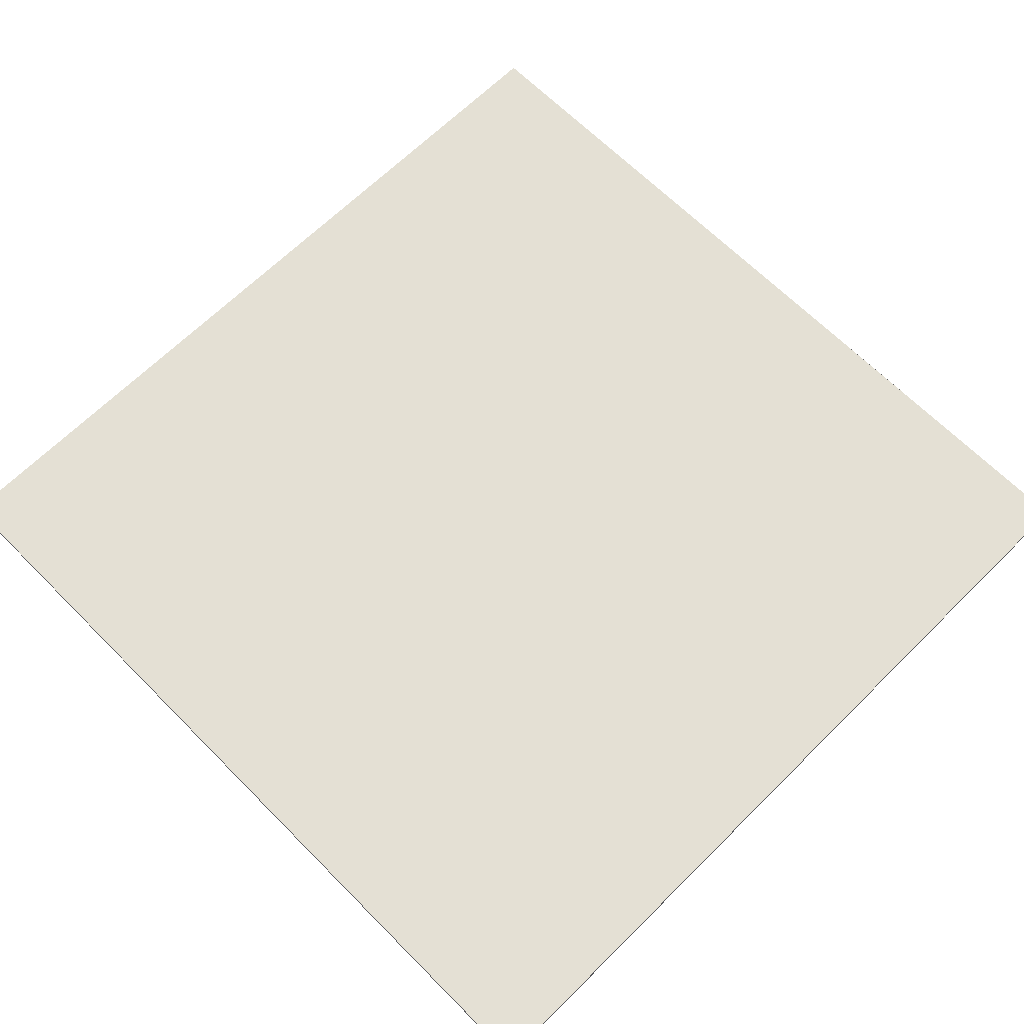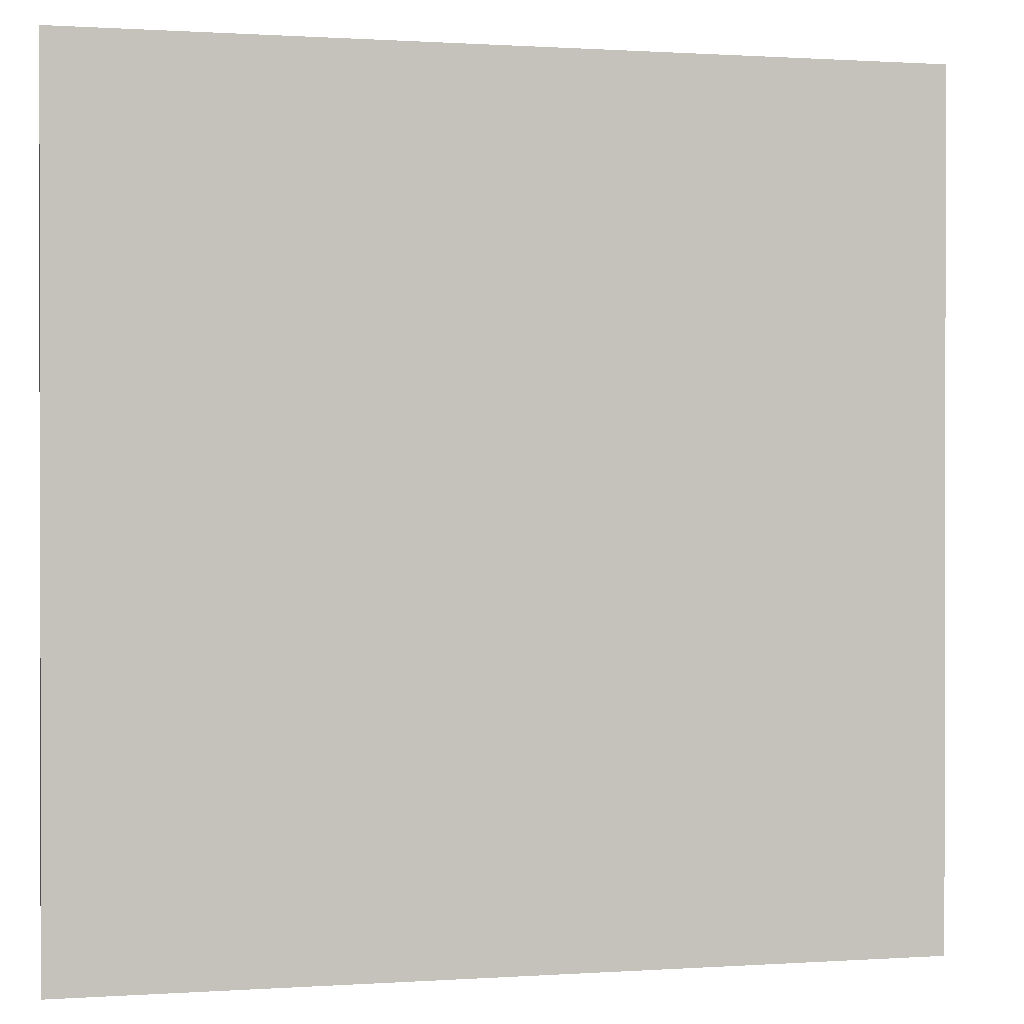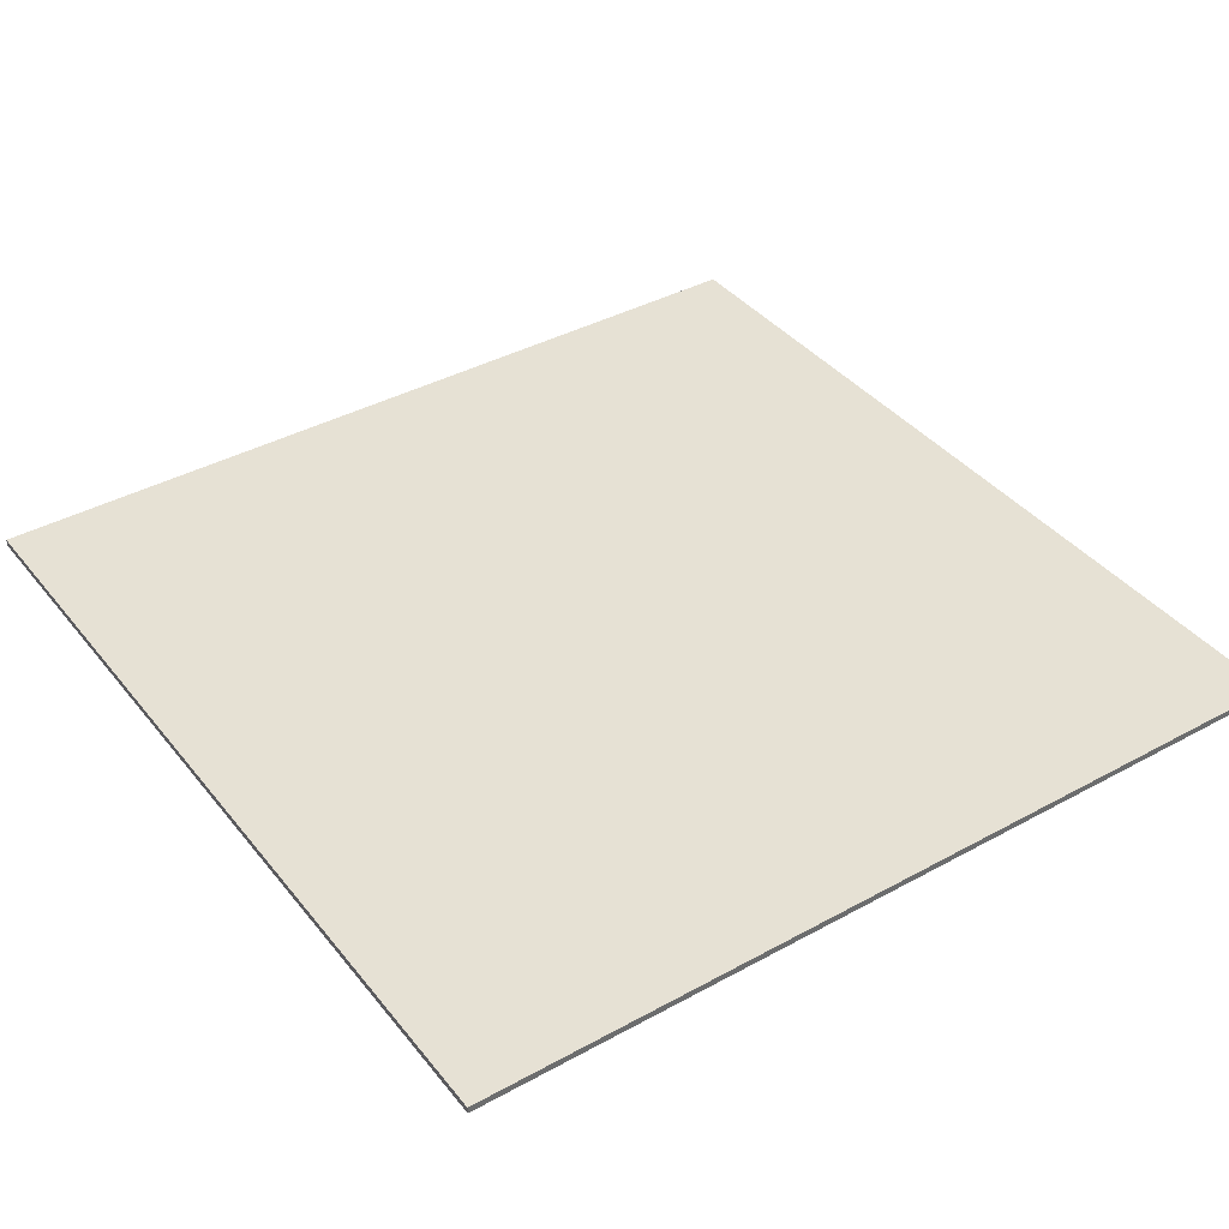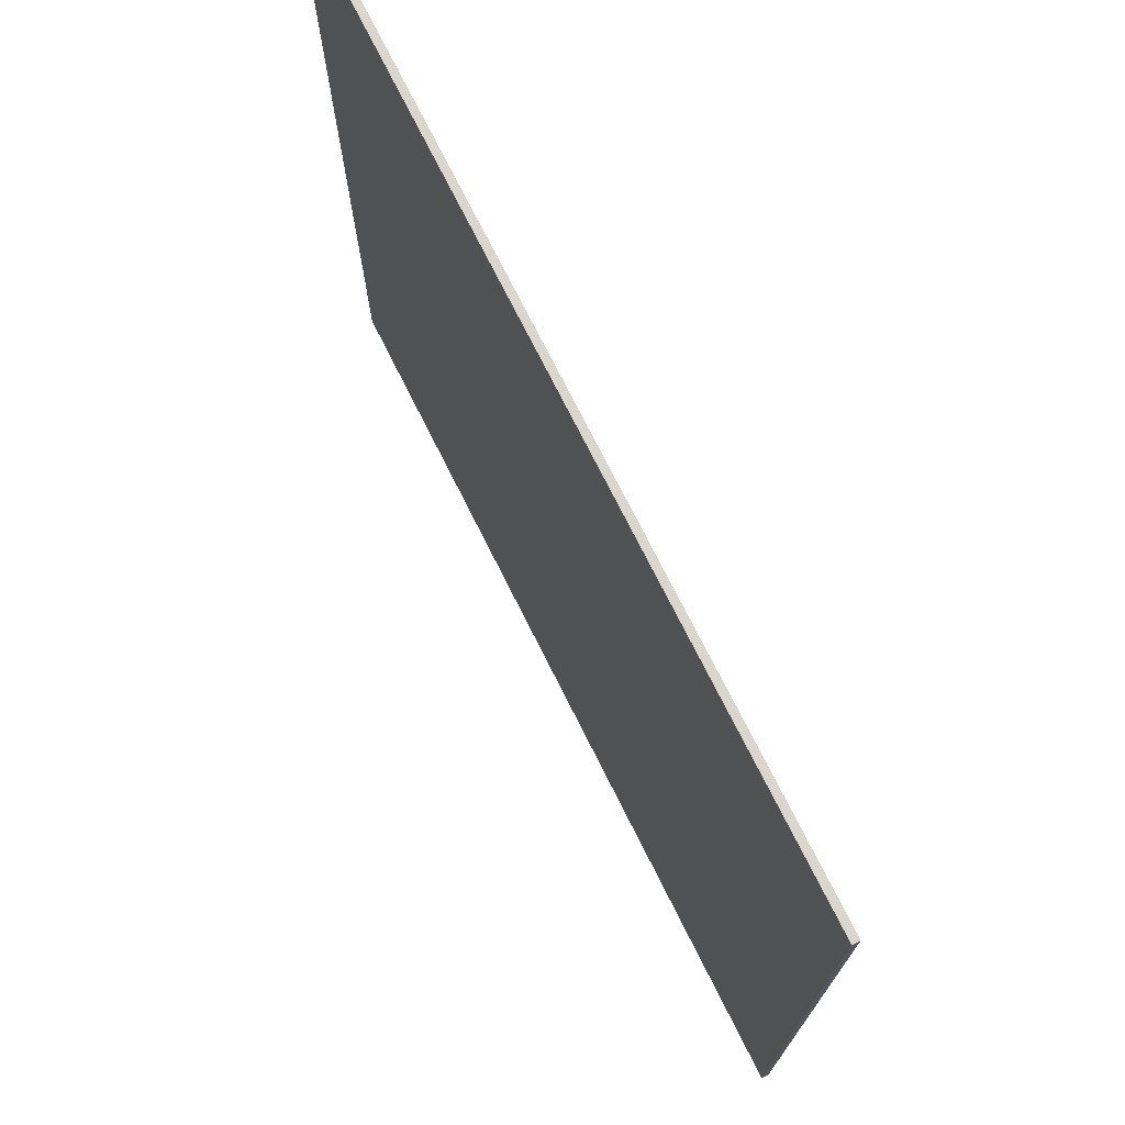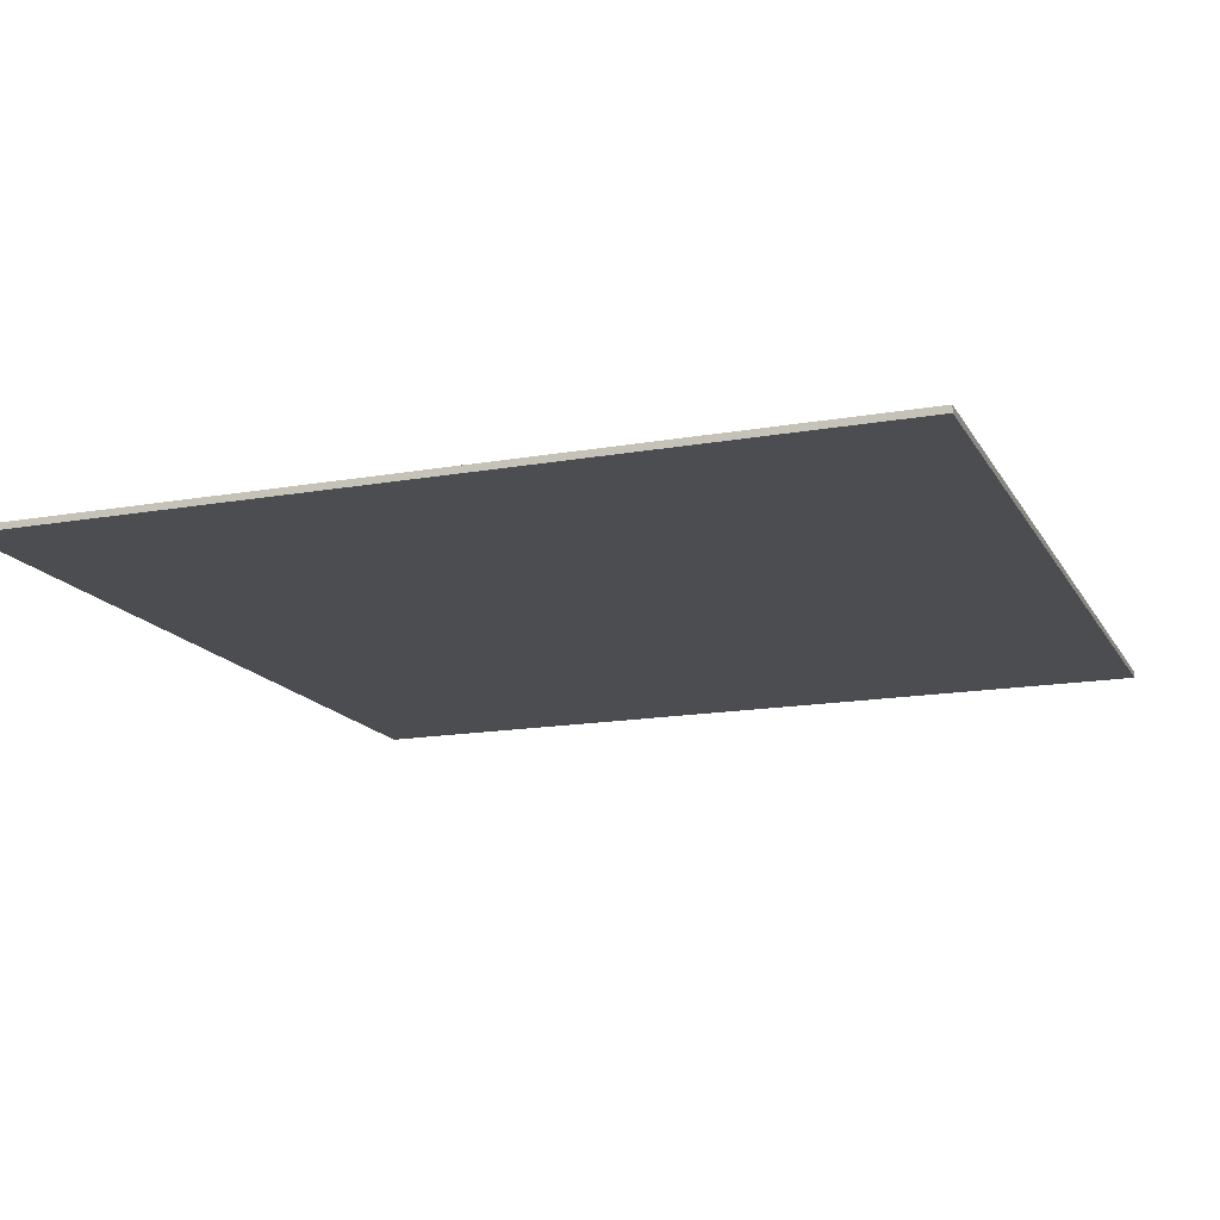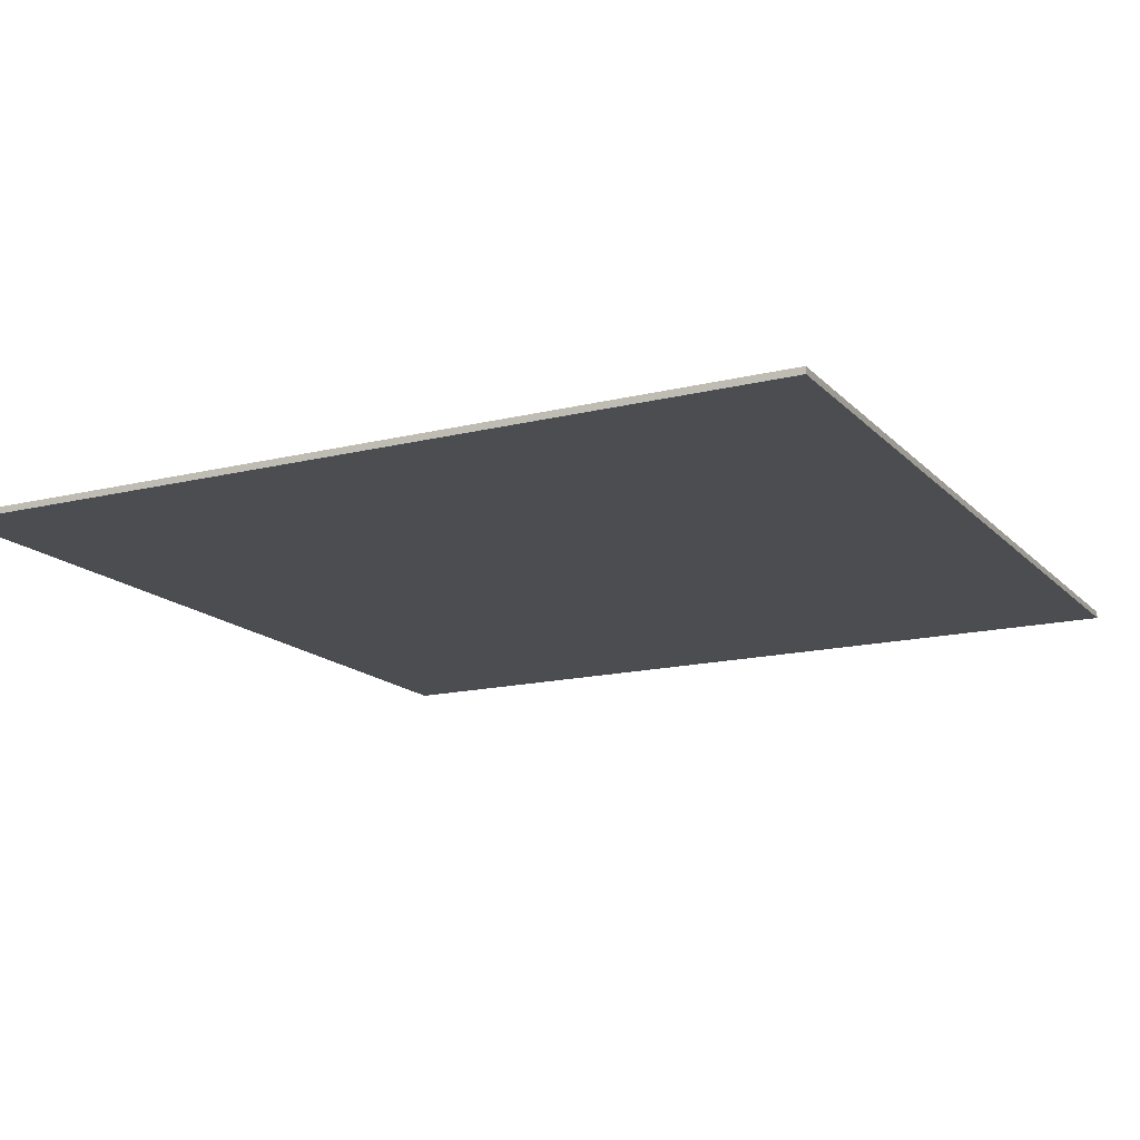
<metadata>
{"format":"obj","ext":"obj","renderer":"f3d","projection":"perspective","resolution":1024,"background":"white","views":[{"elev":66.2,"azim":-44.8,"up":"+Y"},{"elev":0.6,"azim":-14.1,"up":"+Z"},{"elev":39.2,"azim":-124.4,"up":"+Y"},{"elev":73.8,"azim":63.4,"up":"+Z"},{"elev":-15.6,"azim":-159.6,"up":"+Y"},{"elev":-15.6,"azim":27.4,"up":"+Y"}]}
</metadata>
<code>
o road128
v -6.4 0 6.4
v -6.4 0 -6.4
v -6.4 0.1 6.4
v -6.4 0.1 -6.4
v 6.4 0 6.4
v 6.4 0 -6.4
v 6.4 0.1 6.4
v 6.4 0.1 -6.4
v -6.4 0 6.4
v -6.4 0.1 6.4
v 6.4 0 6.4
v 6.4 0.1 6.4
v -6.4 0 -6.4
v -6.4 0.1 -6.4
v 6.4 0 -6.4
v 6.4 0.1 -6.4
v -6.4 0 6.4
v 6.4 0 6.4
v -6.4 0 -6.4
v 6.4 0 -6.4
v -6.4 0.1 6.4
v 6.4 0.1 6.4
v -6.4 0.1 -6.4
v 6.4 0.1 -6.4
f 3 2 1
f 4 2 3
f 5 6 7
f 7 6 8
f 11 10 9
f 12 10 11
f 13 14 15
f 15 14 16
f 19 18 17
f 20 18 19
f 21 22 23
f 23 22 24

</code>
